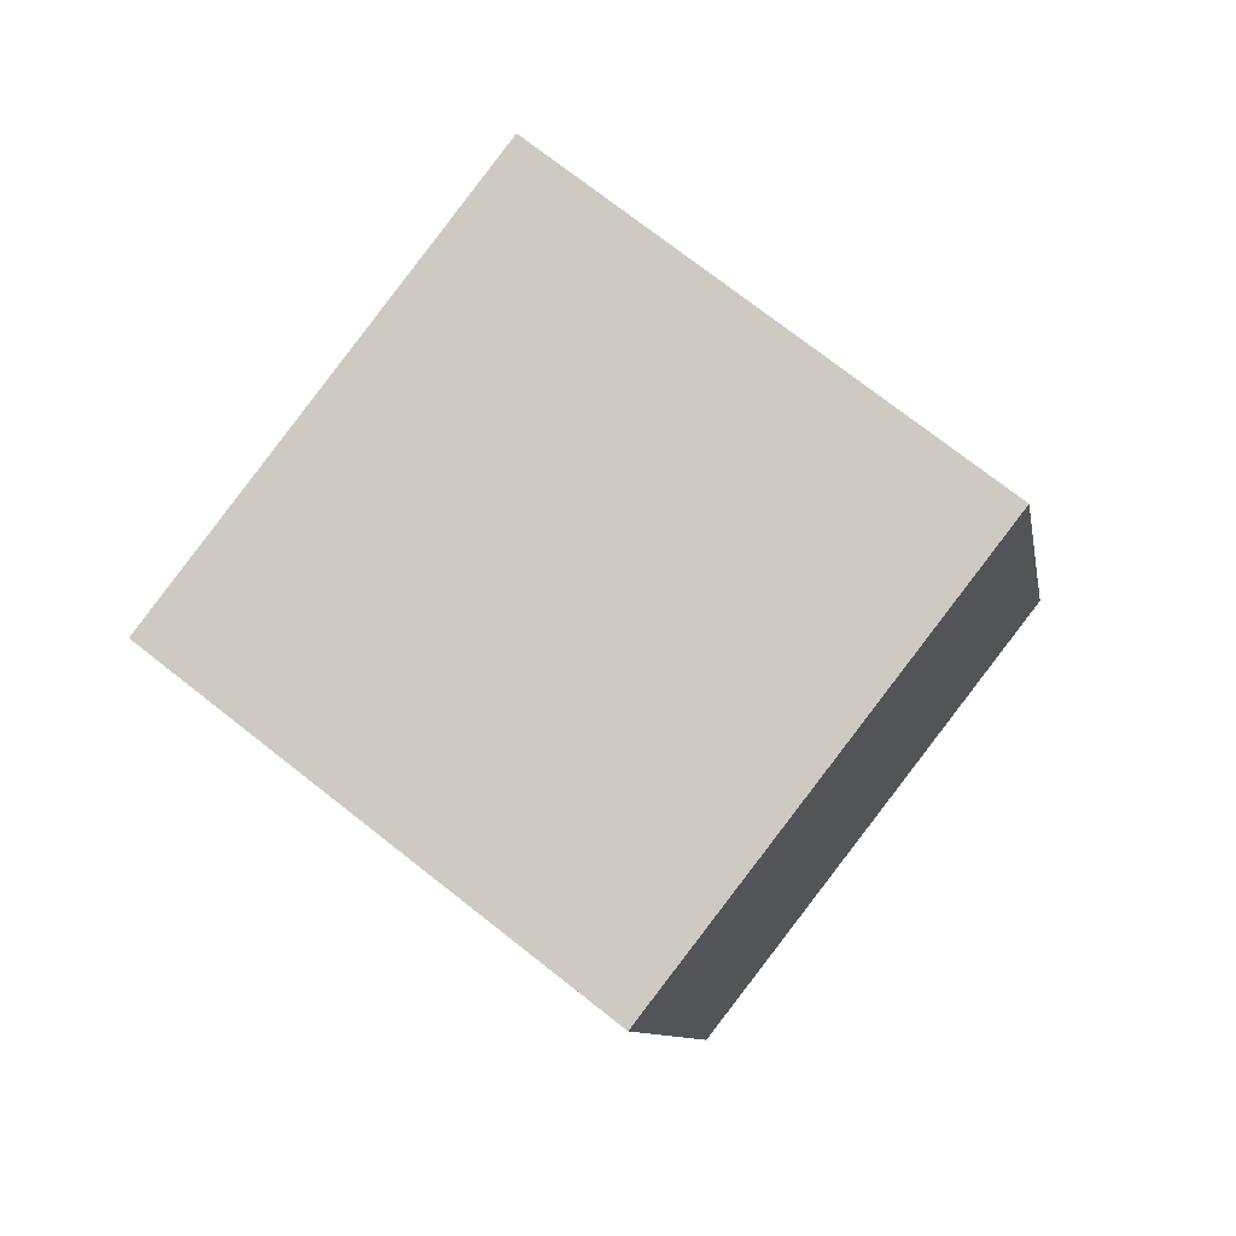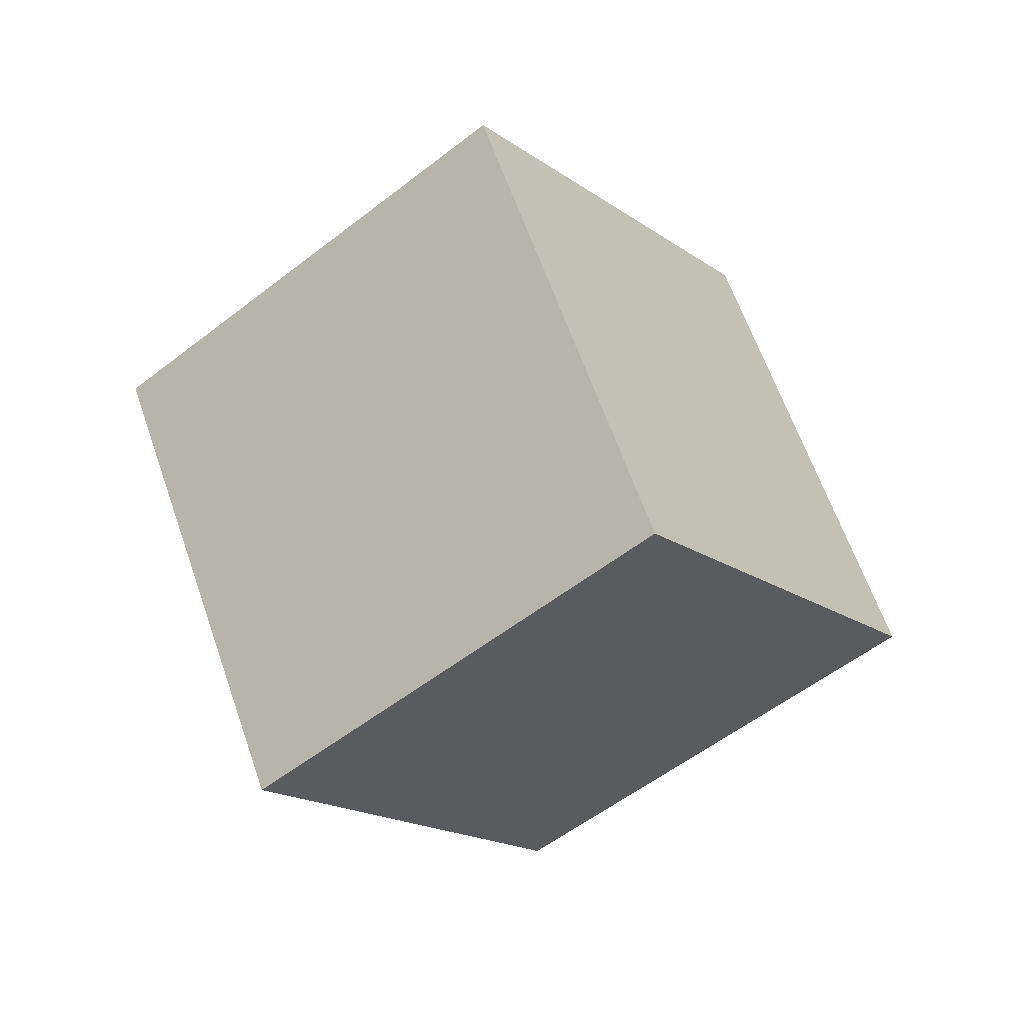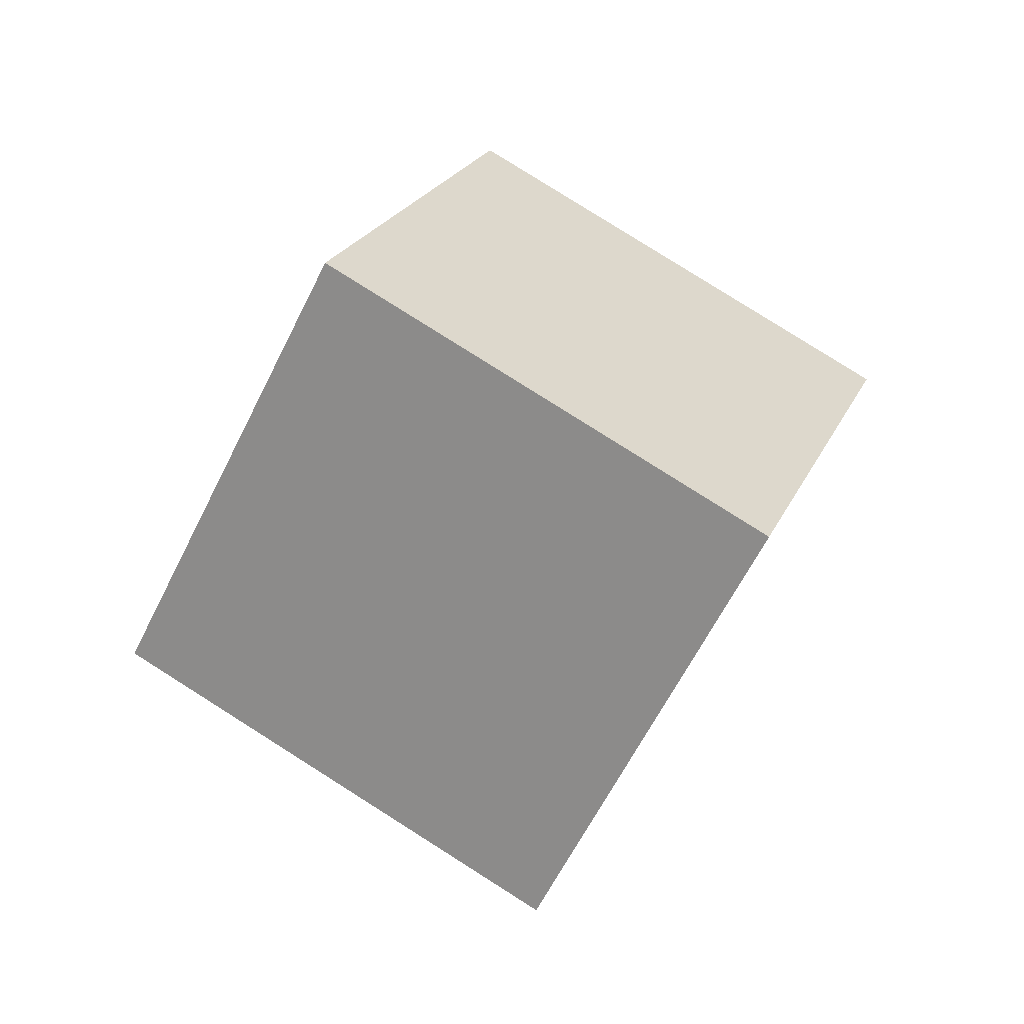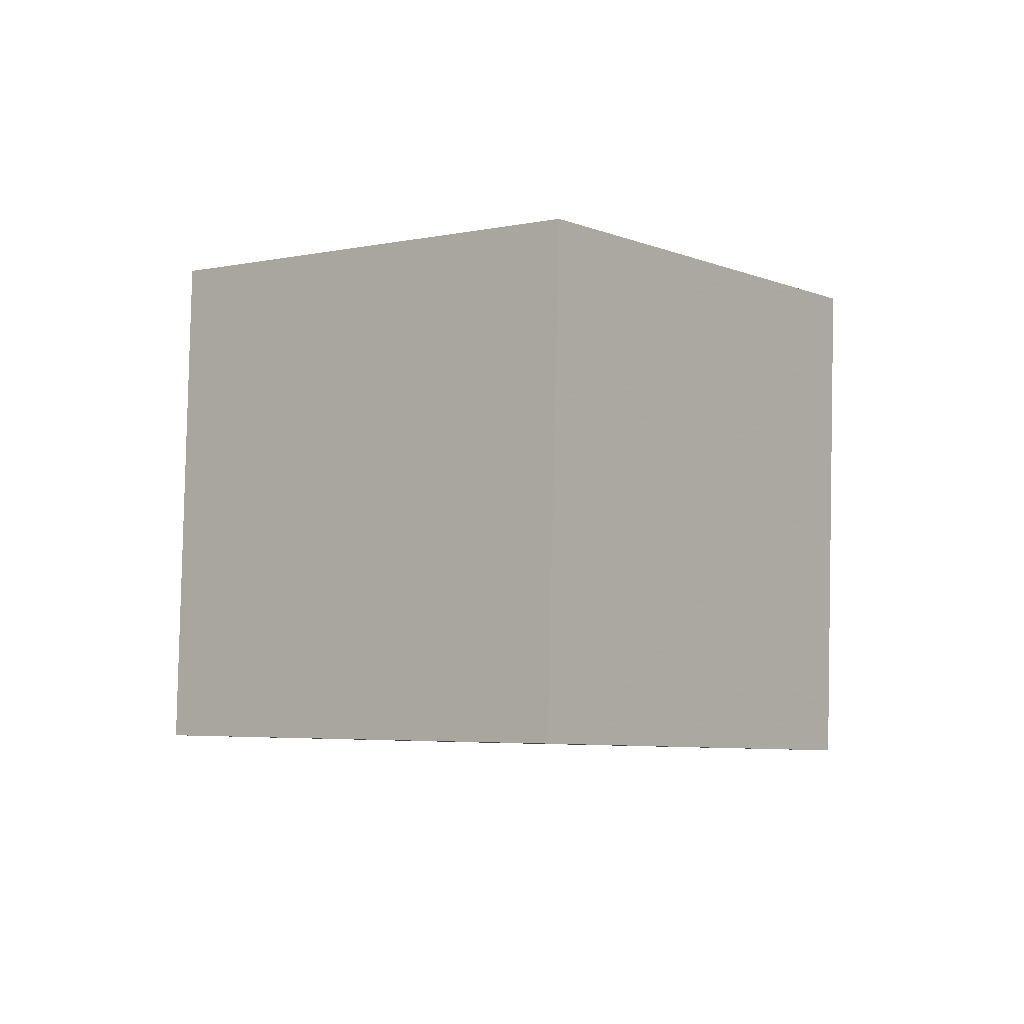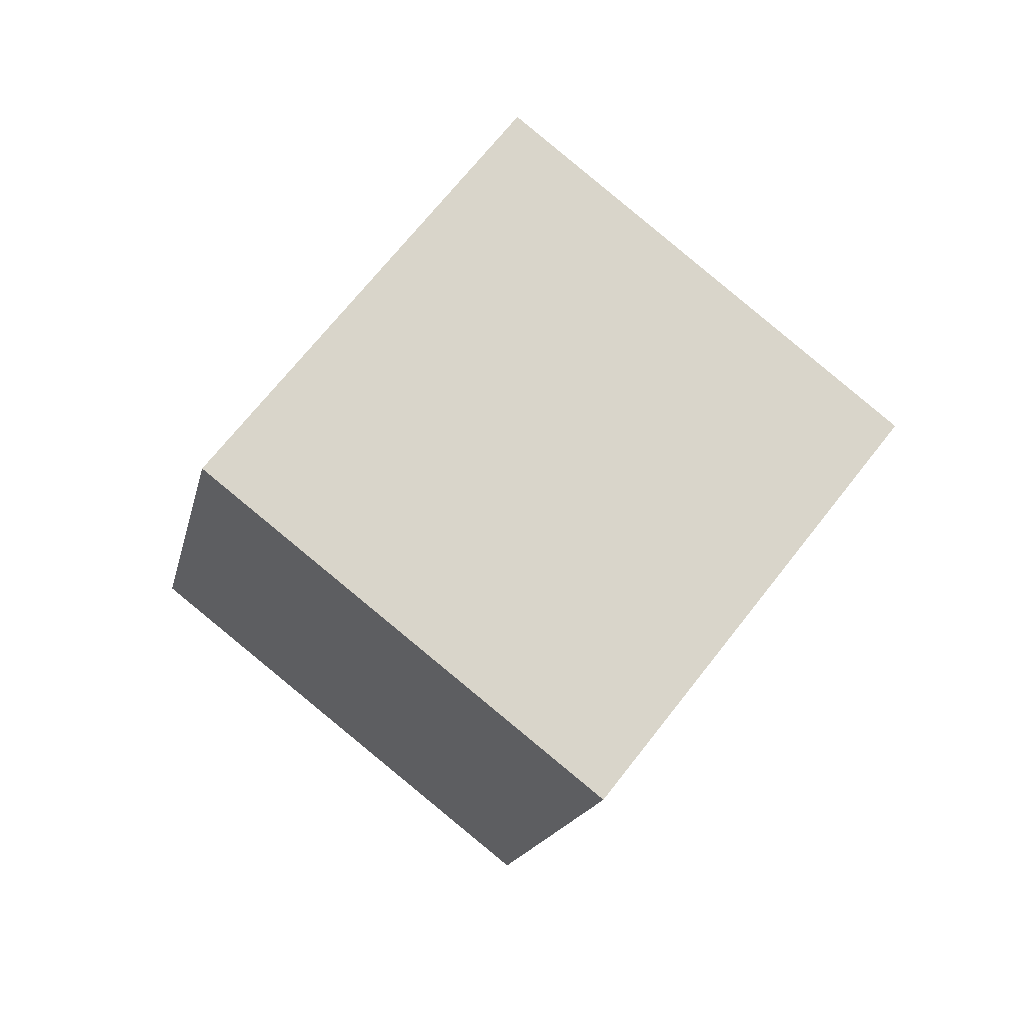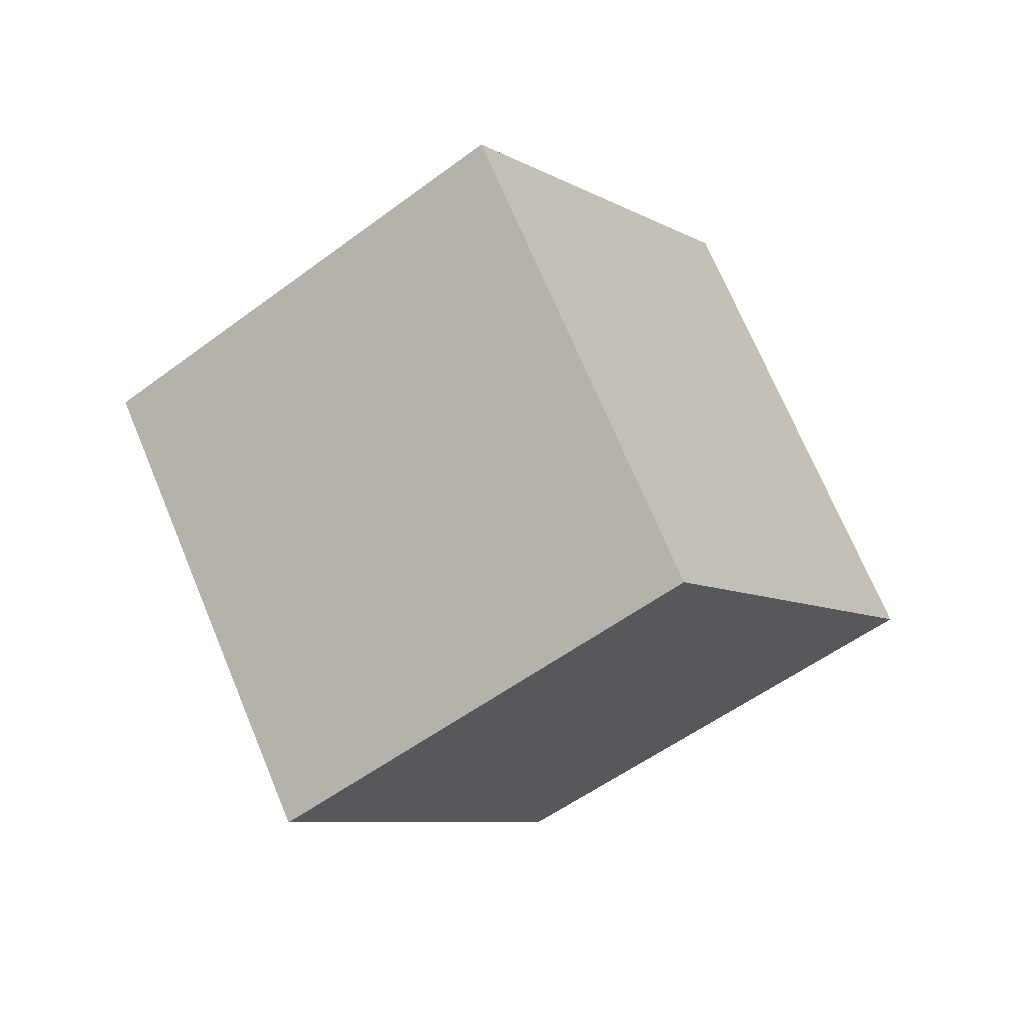
<metadata>
{"format":"obj","ext":"obj","renderer":"f3d","projection":"perspective","resolution":1024,"background":"white","views":[{"elev":-21.8,"azim":-48.8,"up":"+Y"},{"elev":27.0,"azim":83.6,"up":"+Z"},{"elev":-20.7,"azim":9.0,"up":"+Z"},{"elev":-60.8,"azim":39.3,"up":"+Z"},{"elev":25.0,"azim":151.4,"up":"+Z"},{"elev":34.2,"azim":79.3,"up":"+Z"}]}
</metadata>
<code>
v -11.01 1.955 -6.785
v -5.61 -4.274 -1.122
v -9.055 9.424 -0.4292
v -3.659 3.195 5.235
v -2.816 4.28 -12.03
v 2.58 -1.949 -6.367
v -0.8654 11.75 -5.675
v 4.531 5.52 -0.0112
f 2 4 1
f 5 2 1
f 1 4 3
f 3 5 1
f 2 8 4
f 6 2 5
f 6 8 2
f 4 8 3
f 7 5 3
f 3 8 7
f 7 6 5
f 8 6 7

</code>
